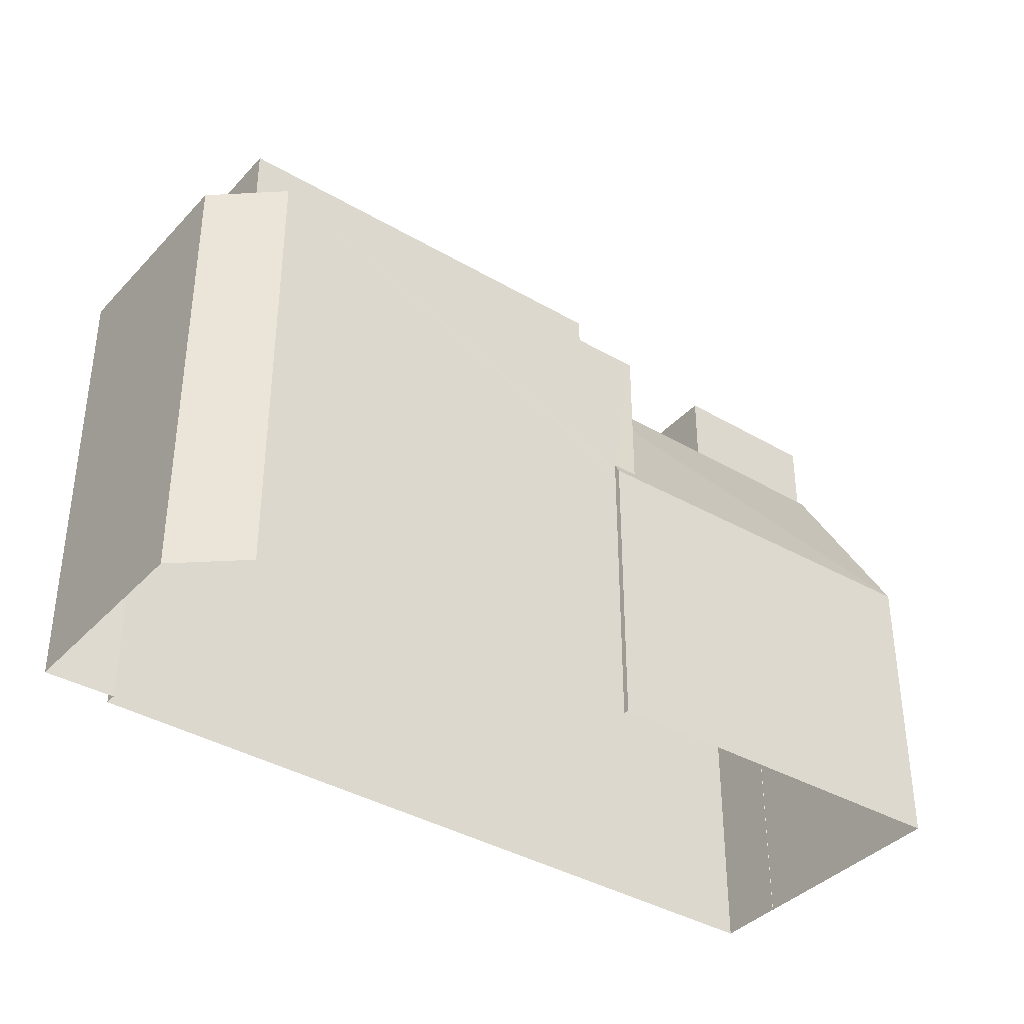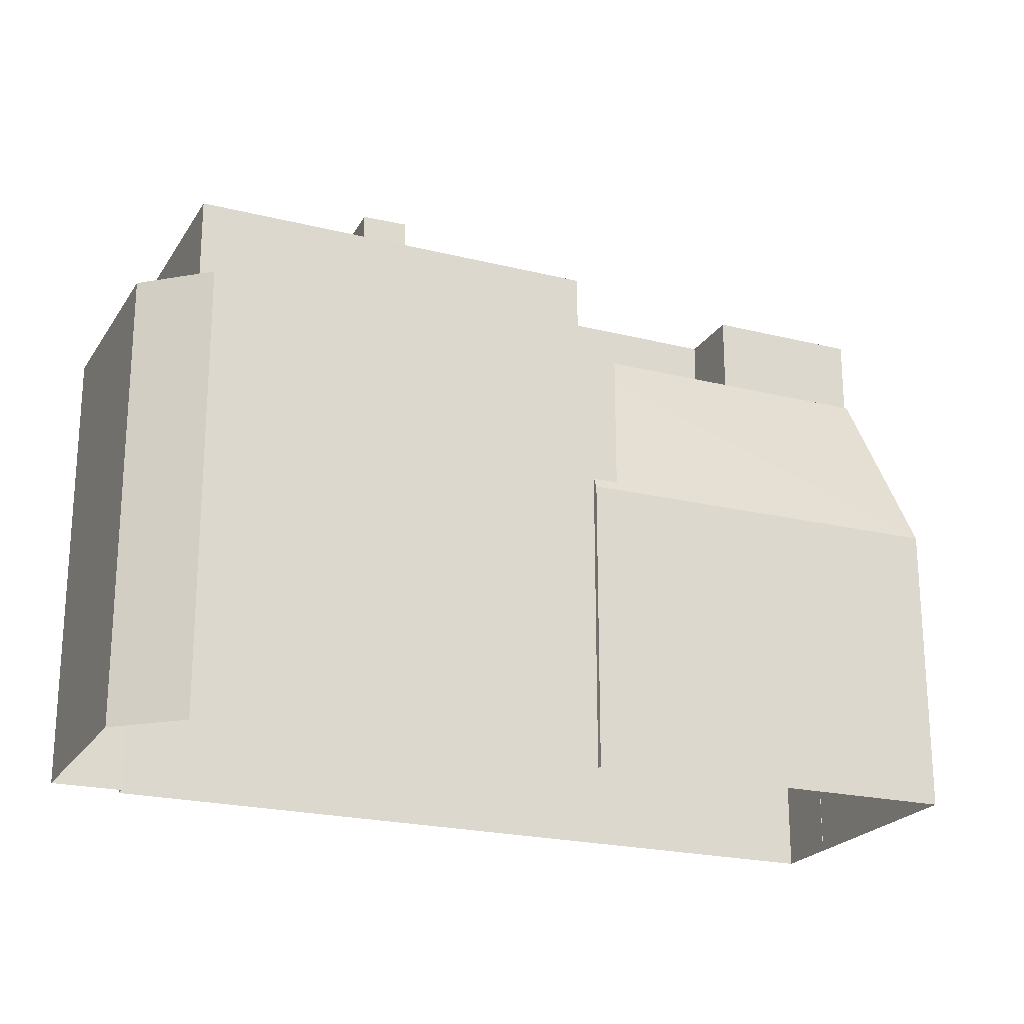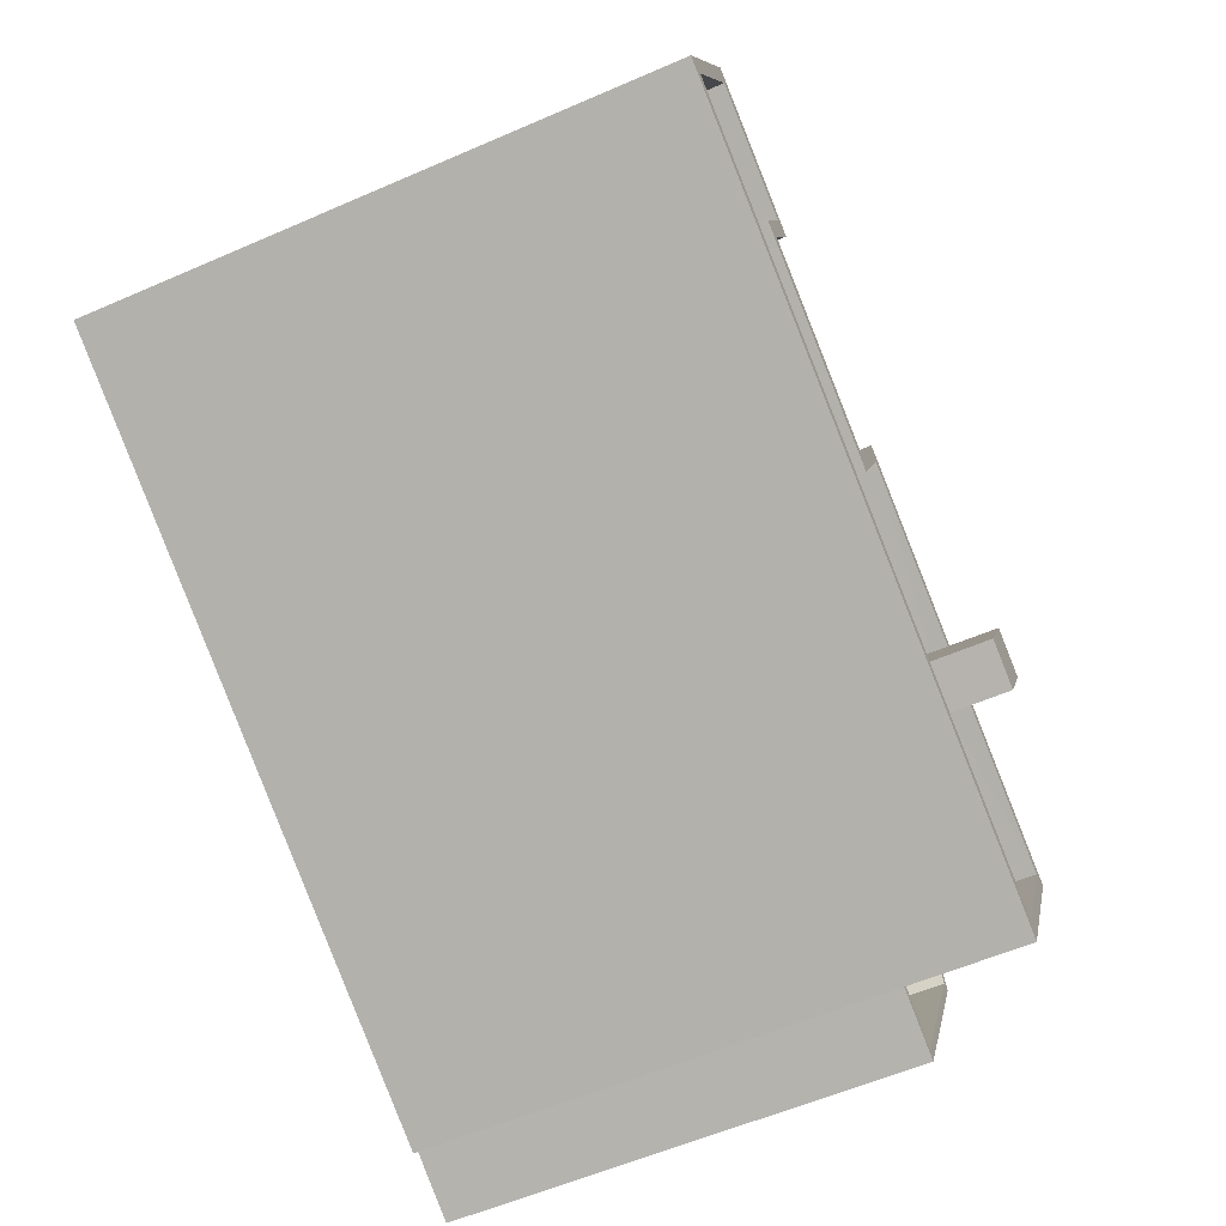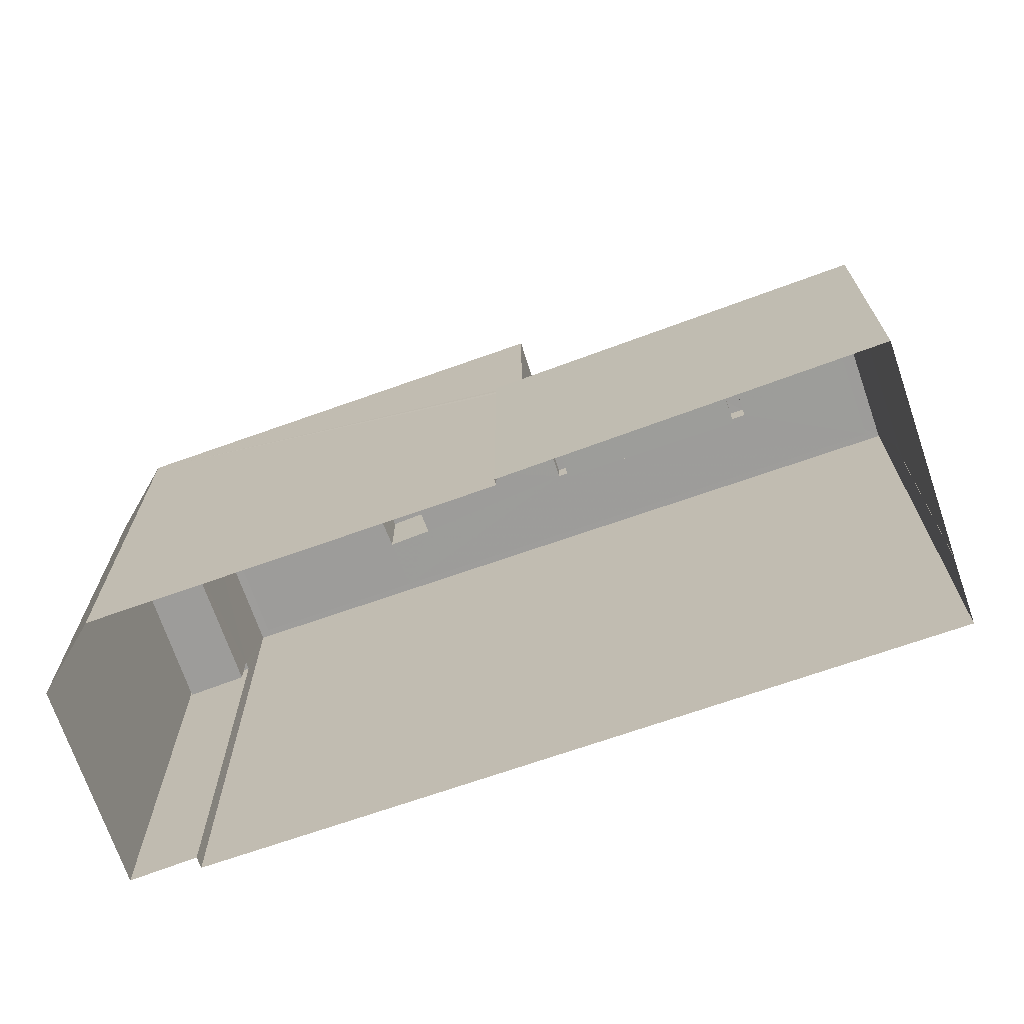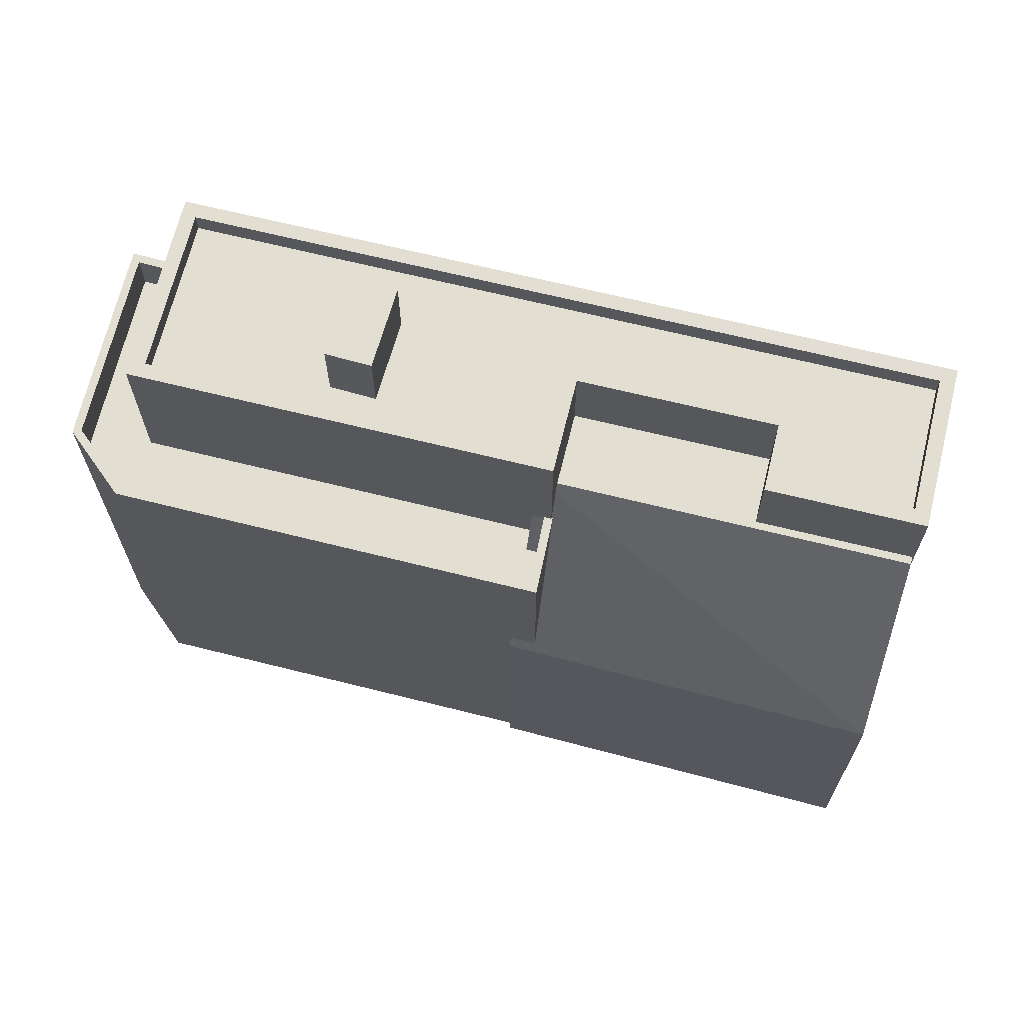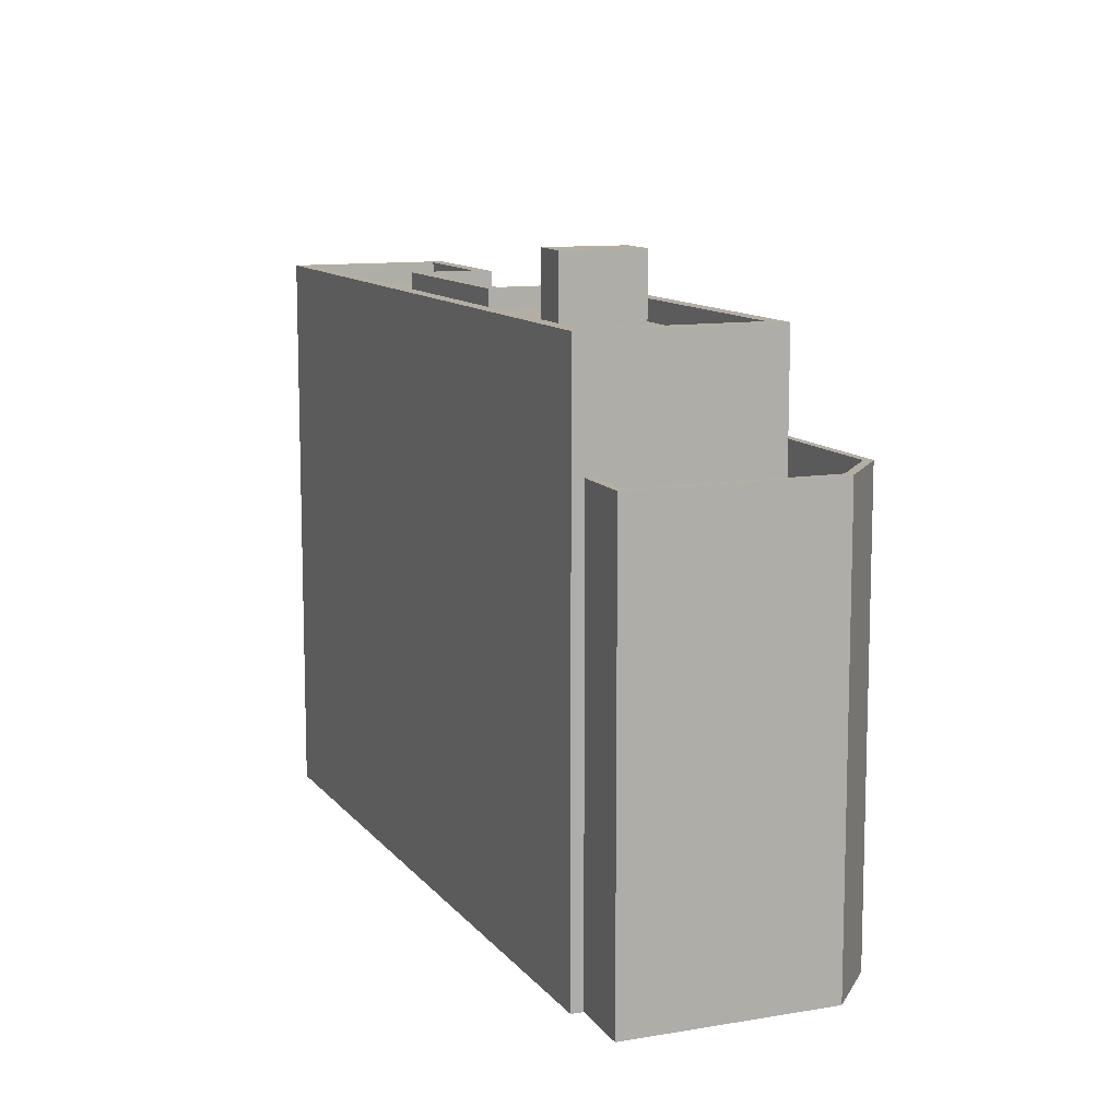
<metadata>
{"format":"obj","ext":"obj","renderer":"f3d","projection":"perspective","resolution":1024,"background":"white","views":[{"elev":-38.1,"azim":116.9,"up":"+Z"},{"elev":-22.1,"azim":130.1,"up":"+Z"},{"elev":-57.8,"azim":-65.7,"up":"+Y"},{"elev":-70.3,"azim":173.0,"up":"+Z"},{"elev":67.6,"azim":167.6,"up":"+Z"},{"elev":11.0,"azim":41.4,"up":"+Z"}]}
</metadata>
<code>
v -5360 -3.598e+04 2.735
v -5358 -3.598e+04 2.736
v -5360 -3.598e+04 2.735
v -5361 -3.599e+04 2.734
v -5350 -3.598e+04 2.734
v -5344 -3.599e+04 2.73
v -5350 -3.598e+04 2.734
v -5340 -3.599e+04 2.731
v -5343 -3.599e+04 2.73
v -5344 -3.599e+04 2.73
v -5341 -3.599e+04 2.732
v -5360 -3.598e+04 9.627
v -5360 -3.598e+04 10.39
v -5360 -3.598e+04 9.627
v -5350 -3.598e+04 9.875
v -5350 -3.598e+04 9.627
v -5350 -3.598e+04 9.89
v -5351 -3.598e+04 13.44
v -5351 -3.598e+04 13.44
v -5351 -3.599e+04 14.12
v -5358 -3.598e+04 9.629
v -5359 -3.598e+04 14.36
v -5351 -3.599e+04 14.36
v -5351 -3.598e+04 12.44
v -5351 -3.598e+04 13.37
v -5350 -3.598e+04 12.44
v -5351 -3.598e+04 13.38
v -5356 -3.598e+04 14.36
v -5352 -3.599e+04 14.36
v -5356 -3.598e+04 14.36
v -5359 -3.598e+04 14.36
v -5344 -3.599e+04 13.44
v -5343 -3.599e+04 13.44
v -5343 -3.599e+04 13.44
v -5351 -3.598e+04 13.44
v -5350 -3.598e+04 13.44
v -5340 -3.599e+04 13.44
v -5341 -3.599e+04 13.44
v -5350 -3.598e+04 13.44
v -5341 -3.599e+04 13.44
v -5344 -3.599e+04 13.44
v -5351 -3.598e+04 13.44
v -5341 -3.599e+04 13.44
v -5350 -3.598e+04 12.44
v -5341 -3.599e+04 12.44
v -5342 -3.599e+04 12.44
v -5341 -3.599e+04 12.44
v -5351 -3.598e+04 12.44
v -5343 -3.599e+04 12.44
v -5344 -3.599e+04 12.44
v -5361 -3.599e+04 16.24
v -5359 -3.598e+04 16.24
v -5359 -3.598e+04 16.24
v -5356 -3.598e+04 16.24
v -5356 -3.598e+04 16.24
v -5344 -3.599e+04 16.23
v -5344 -3.599e+04 16.23
v -5342 -3.599e+04 16.23
v -5356 -3.598e+04 16.24
v -5352 -3.599e+04 16.24
v -5352 -3.599e+04 16.24
v -5343 -3.599e+04 16.23
v -5360 -3.599e+04 16.24
v -5357 -3.598e+04 16.24
v -5347 -3.599e+04 15.73
v -5343 -3.599e+04 15.73
v -5346 -3.599e+04 15.74
v -5344 -3.599e+04 15.73
v -5348 -3.599e+04 15.73
v -5348 -3.599e+04 15.73
v -5349 -3.599e+04 15.73
v -5360 -3.599e+04 15.74
v -5352 -3.599e+04 15.74
v -5357 -3.598e+04 15.74
v -5359 -3.598e+04 15.74
v -5348 -3.599e+04 15.74
v -5351 -3.599e+04 15.74
v -5356 -3.598e+04 15.74
v -5351 -3.599e+04 16.24
v -5351 -3.598e+04 16.24
v -5347 -3.599e+04 17.41
v -5349 -3.599e+04 17.41
v -5348 -3.599e+04 17.41
v -5348 -3.599e+04 17.42
v -5350 -3.598e+04 9.627
v -5360 -3.598e+04 10.14
v -5359 -3.598e+04 11.07
v -5359 -3.598e+04 14.02
v -5350 -3.598e+04 9.765
f 1 2 3
f 4 5 6
f 2 7 5
f 3 5 4
f 8 9 10
f 6 5 10
f 8 10 11
f 10 5 11
f 3 2 5
f 12 13 14
f 15 16 17
f 18 19 20
f 21 20 19
f 16 21 17
f 21 19 17
f 22 20 21
f 22 23 20
f 24 25 26
f 24 27 25
f 28 29 30
f 31 30 22
f 22 30 23
f 30 29 23
f 32 33 34
f 18 35 19
f 19 35 36
f 33 37 34
f 38 36 39
f 38 40 37
f 41 32 34
f 35 42 39
f 39 43 38
f 40 38 43
f 34 37 40
f 35 39 36
f 44 24 26
f 44 26 45
f 45 46 47
f 26 48 46
f 47 46 49
f 49 46 50
f 45 26 46
f 51 52 53
f 54 53 55
f 56 57 58
f 56 51 57
f 59 54 55
f 59 60 61
f 62 56 58
f 56 63 51
f 64 60 59
f 52 51 63
f 64 59 55
f 55 53 52
f 65 66 67
f 68 66 69
f 70 68 69
f 69 66 65
f 71 70 69
f 72 70 73
f 72 74 75
f 67 76 65
f 77 76 67
f 75 74 78
f 73 71 76
f 73 76 77
f 74 72 73
f 70 71 73
f 62 58 79
f 60 79 61
f 61 79 80
f 79 58 80
f 81 82 83
f 81 84 82
f 14 2 1
f 14 21 2
f 2 21 16
f 7 2 16
f 85 7 16
f 85 5 7
f 3 14 1
f 3 12 14
f 13 86 14
f 87 21 14
f 22 21 88
f 86 87 14
f 88 21 87
f 88 31 22
f 85 16 89
f 15 89 16
f 48 26 25
f 5 85 11
f 17 36 15
f 85 89 38
f 11 85 38
f 15 36 38
f 89 15 38
f 37 8 11
f 38 37 11
f 33 9 8
f 37 33 8
f 10 9 33
f 32 10 33
f 19 36 17
f 50 34 49
f 50 41 34
f 42 27 39
f 27 24 39
f 24 44 39
f 43 39 44
f 45 43 44
f 40 45 47
f 40 43 45
f 34 47 49
f 34 40 47
f 53 87 51
f 12 4 51
f 12 3 4
f 87 86 13
f 13 12 51
f 87 13 51
f 57 51 4
f 6 57 4
f 50 46 41
f 10 32 6
f 46 58 41
f 6 32 57
f 41 58 57
f 32 41 57
f 30 31 54
f 54 31 53
f 88 87 53
f 31 88 53
f 30 59 28
f 30 54 59
f 28 59 61
f 29 28 61
f 20 35 18
f 35 20 80
f 29 61 23
f 61 80 23
f 80 20 23
f 46 48 25
f 58 46 25
f 58 25 80
f 80 42 35
f 25 27 42
f 80 25 42
f 56 66 68
f 56 62 66
f 72 63 70
f 70 56 68
f 70 63 56
f 63 72 75
f 52 63 75
f 55 75 78
f 55 52 75
f 64 78 74
f 64 55 78
f 60 74 73
f 60 64 74
f 60 73 77
f 79 60 77
f 66 62 67
f 67 79 77
f 67 62 79
f 71 83 82
f 71 69 83
f 76 71 82
f 84 76 82
f 81 76 84
f 81 65 76
f 83 65 81
f 83 69 65

</code>
